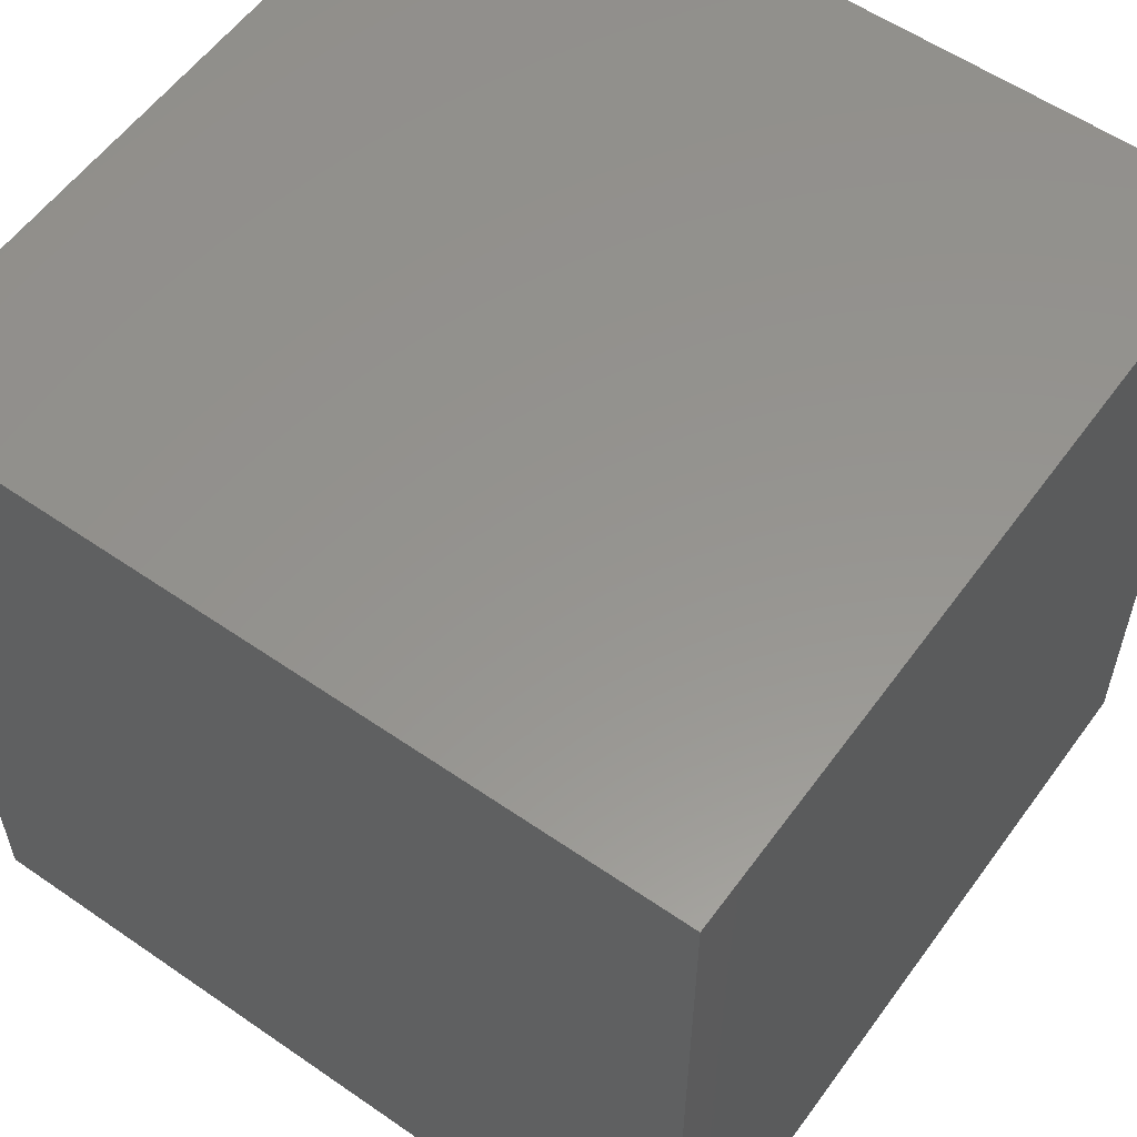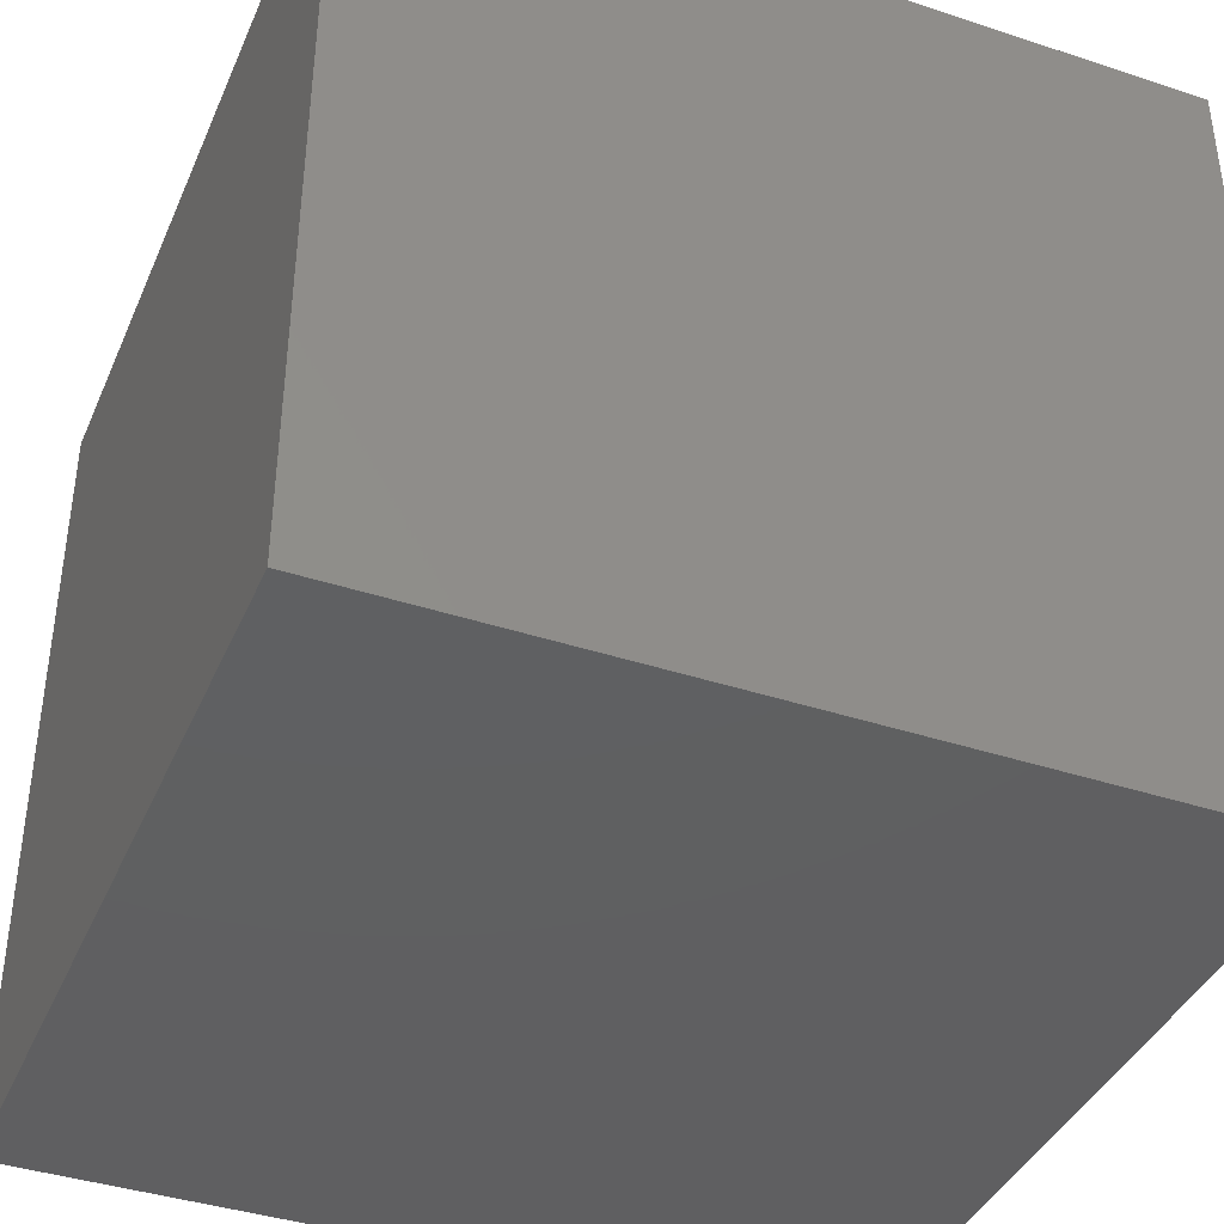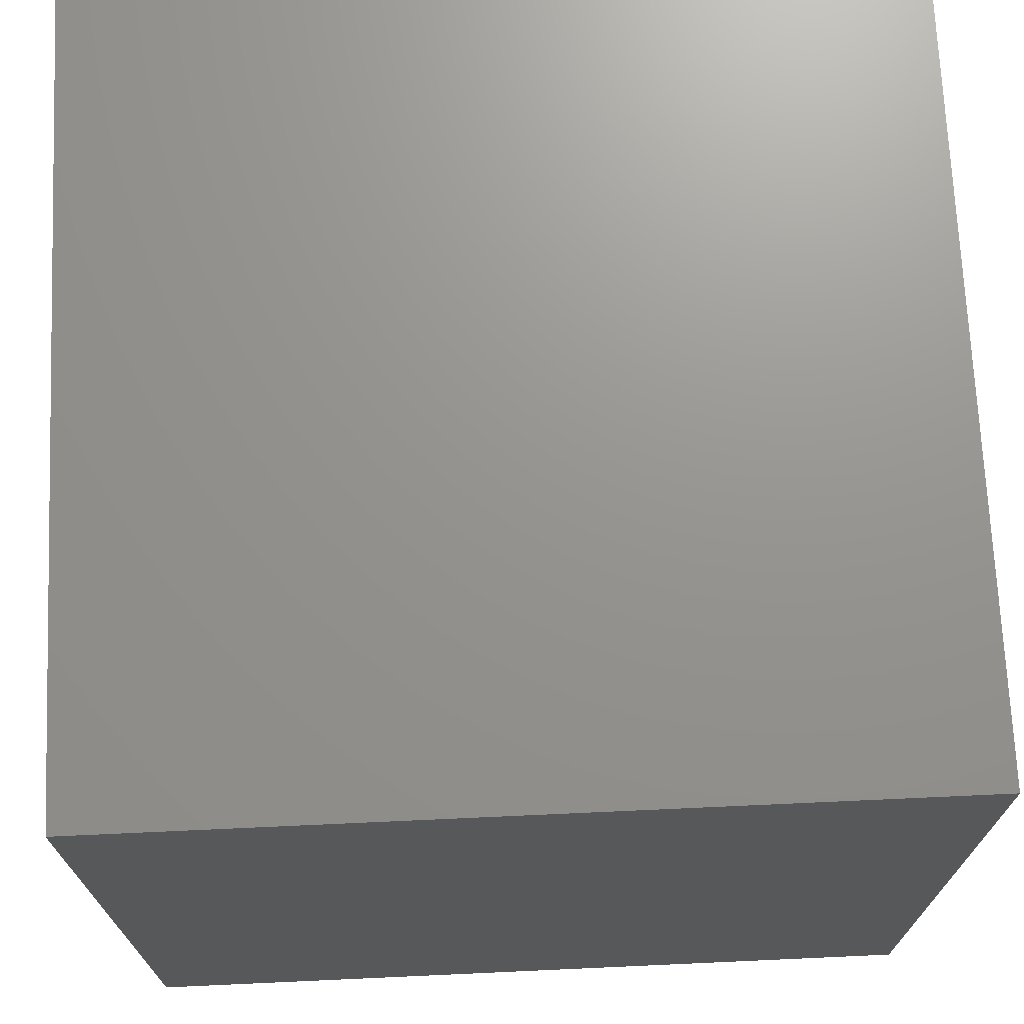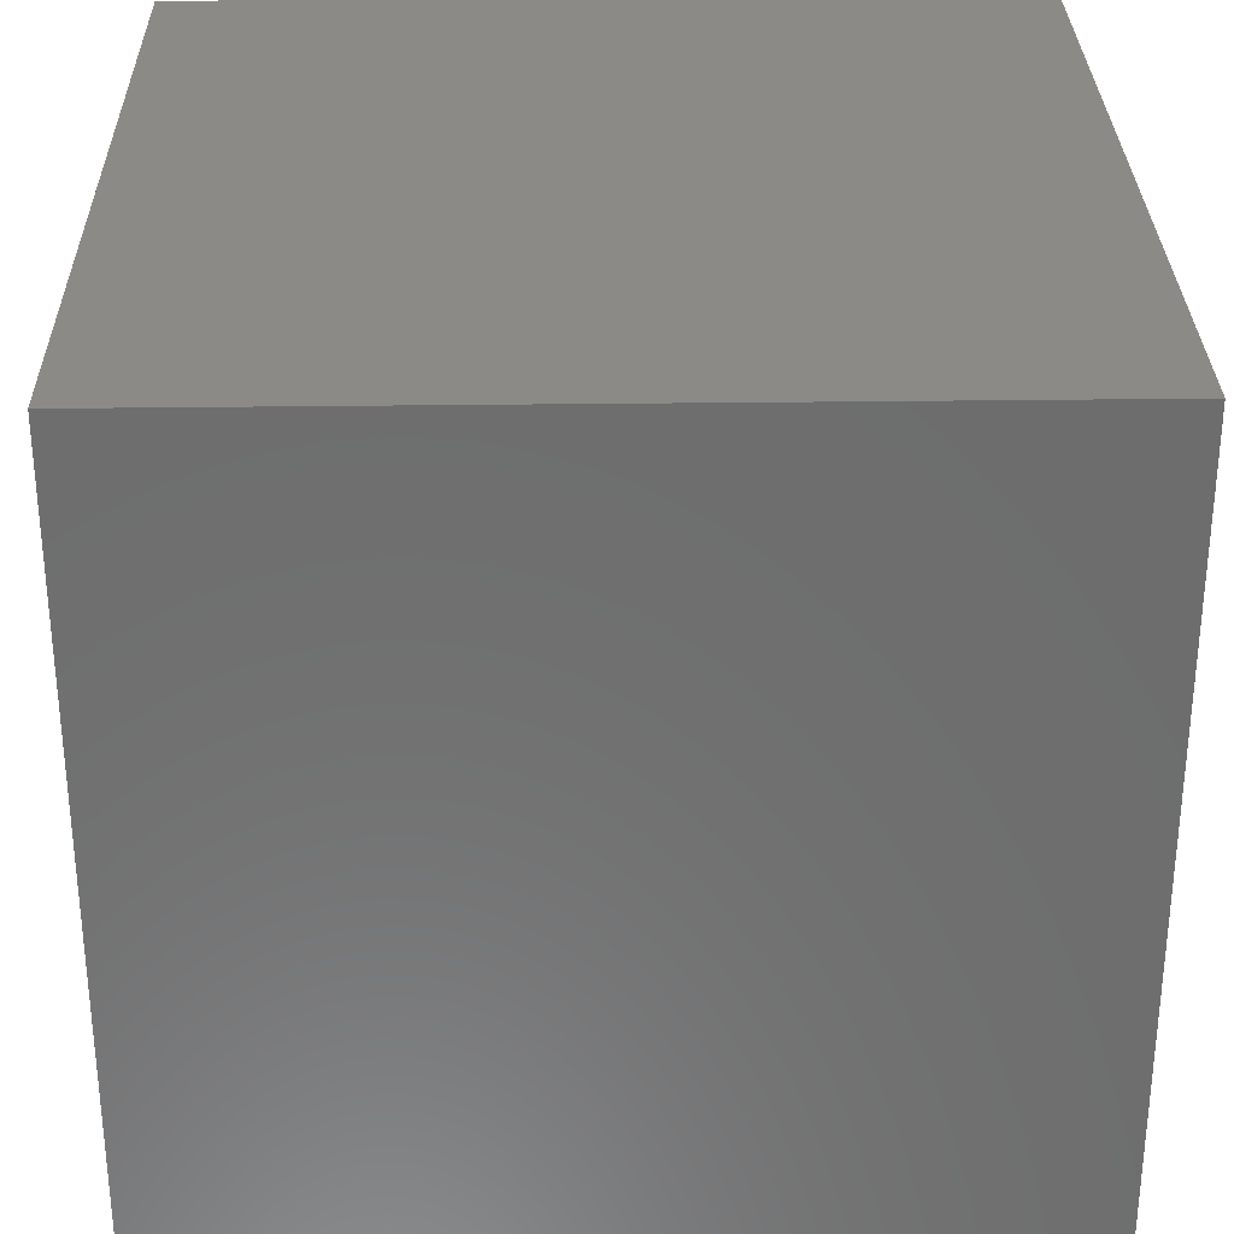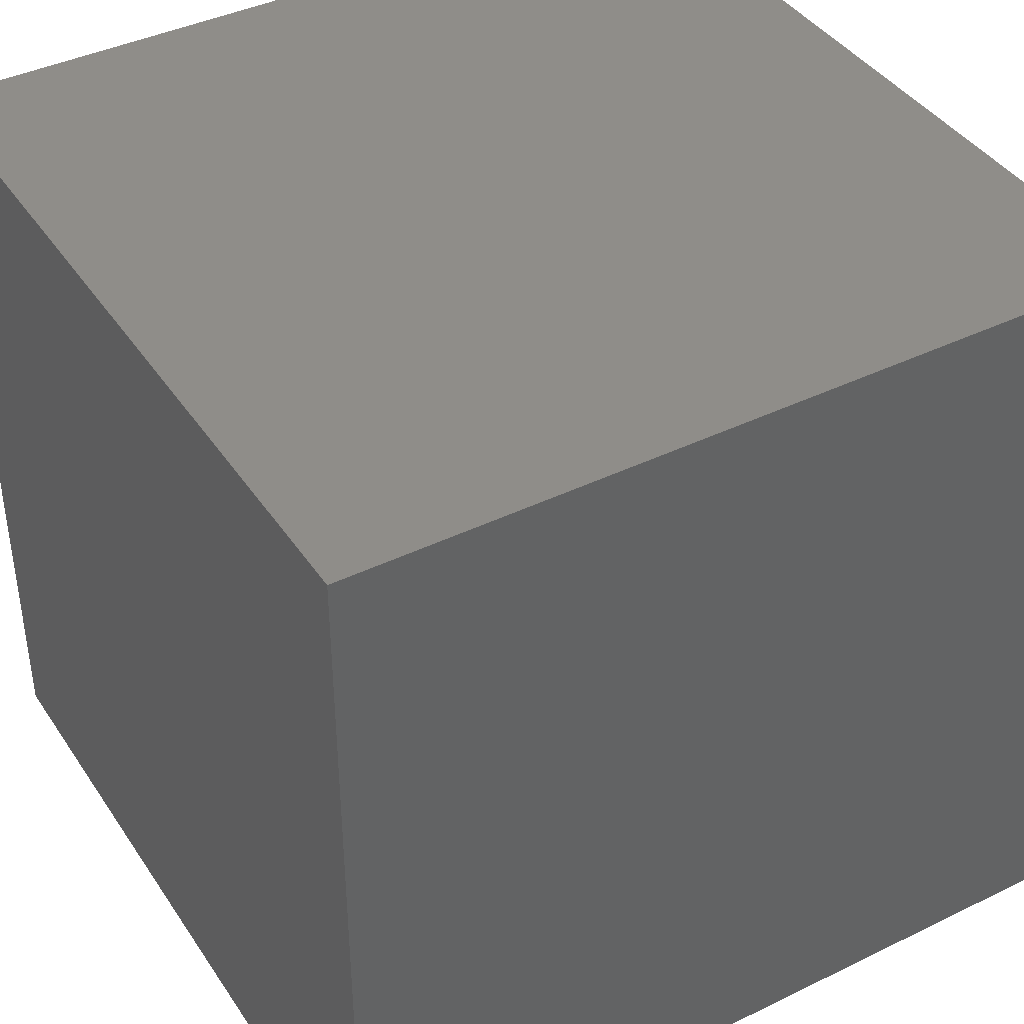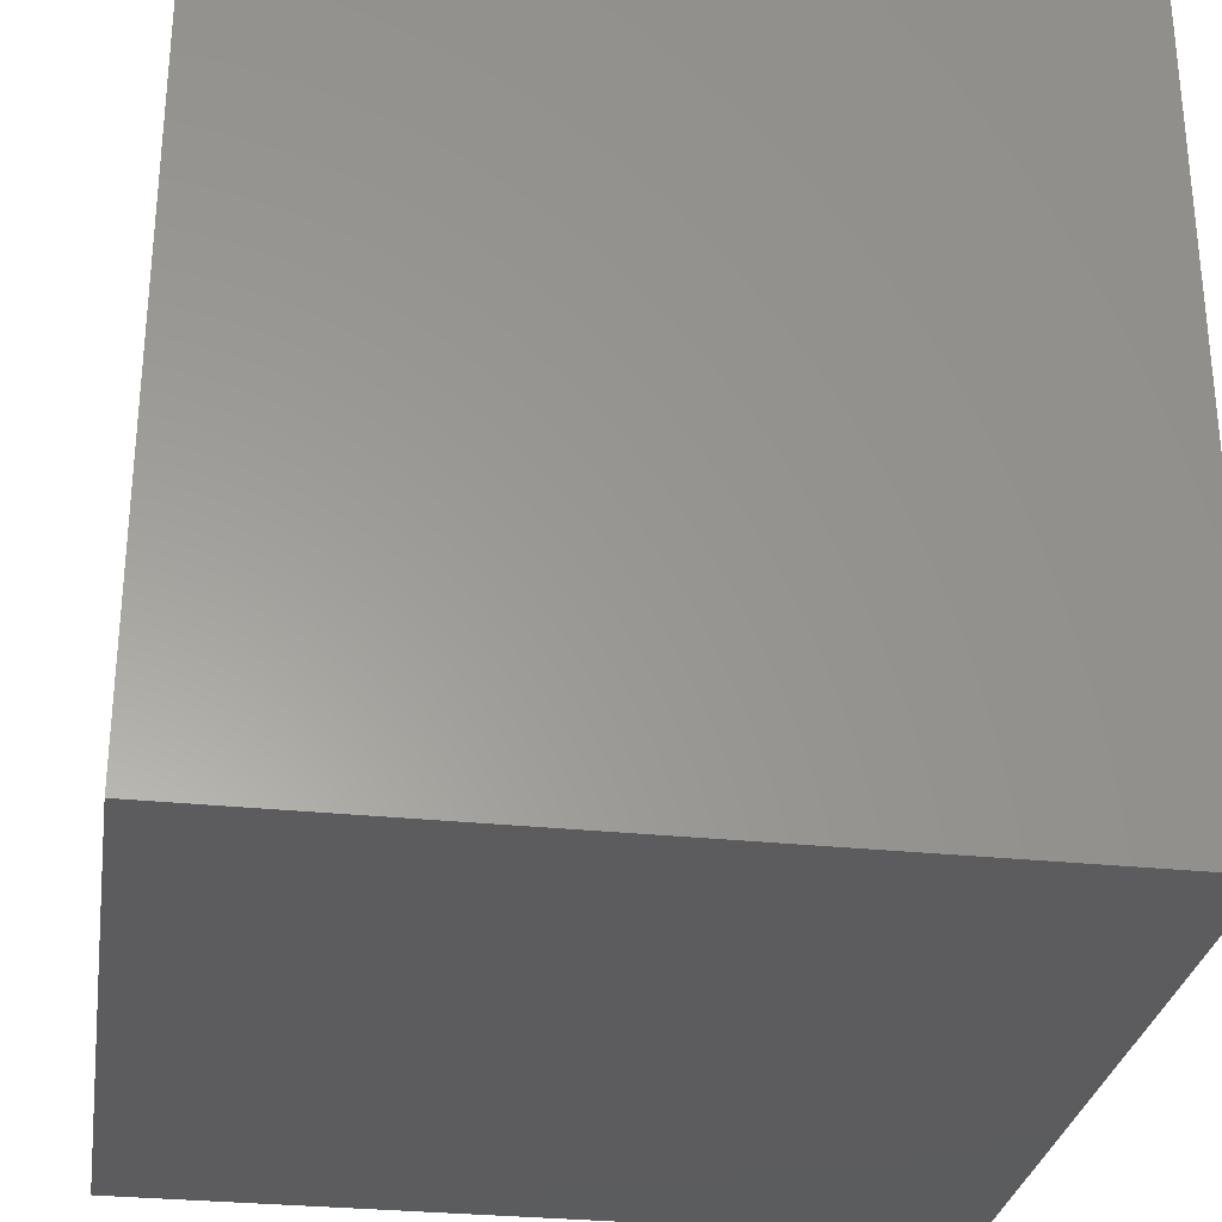
<metadata>
{"format":"stl","ext":"stl","renderer":"f3d","projection":"perspective","resolution":1024,"background":"white","views":[{"elev":57.2,"azim":-54.3,"up":"+Y"},{"elev":-40.0,"azim":-22.1,"up":"+Z"},{"elev":71.1,"azim":87.4,"up":"+Z"},{"elev":30.4,"azim":-91.1,"up":"+Z"},{"elev":40.8,"azim":149.3,"up":"+Z"},{"elev":-29.5,"azim":81.2,"up":"+Z"}]}
</metadata>
<code>
# stl→obj: 8 verts, 12 faces
v -1 -3 9
v -2 -3 9
v -1 -4 9
v -2 -4 9
v -1 -4 8
v -2 -4 8
v -1 -3 8
v -2 -3 8
f 1 2 3
f 3 2 4
f 5 6 7
f 7 6 8
f 4 6 3
f 3 6 5
f 2 8 4
f 4 8 6
f 1 7 2
f 2 7 8
f 3 5 1
f 1 5 7

</code>
